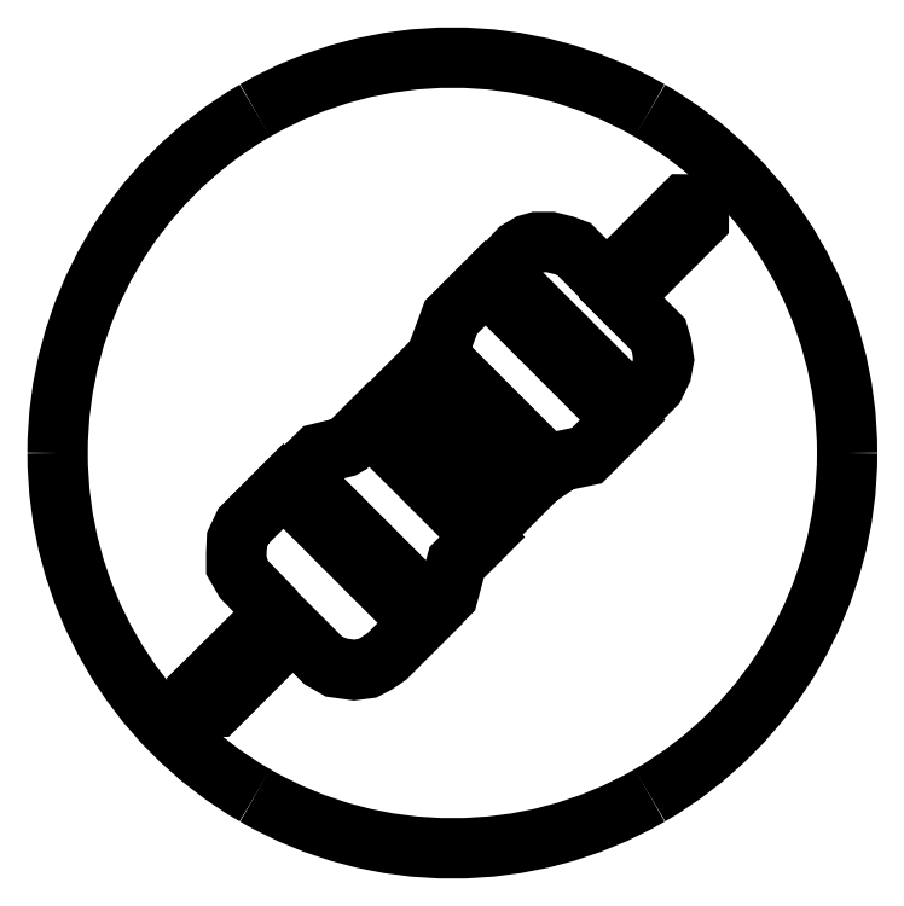
<metadata>
{"format":"dxf","ext":"dxf","renderer":"ezdxf+matplotlib","layout":"modelspace","background":"white","min_lineweight":24,"dpi":150}
</metadata>
<code>
0
SECTION
2
ENTITIES
0
SPLINE
8
Layer_1
70
8
71
3
72
8
73
4
74
0
40
0
40
0
40
0
40
0
40
1
40
1
40
1
40
1
10
42.14
20
198.5
30
0
10
42.14
20
194.2
30
0
10
39.82
20
190.1
30
0
10
36.06
20
188
30
0
0
SPLINE
8
Layer_1
70
8
71
3
72
8
73
4
74
0
40
0
40
0
40
0
40
0
40
1
40
1
40
1
40
1
10
36.06
20
188
30
0
10
32.29
20
185.8
30
0
10
27.65
20
185.8
30
0
10
23.88
20
188
30
0
0
SPLINE
8
Layer_1
70
8
71
3
72
8
73
4
74
0
40
0
40
0
40
0
40
0
40
1
40
1
40
1
40
1
10
23.88
20
188
30
0
10
20.11
20
190.1
30
0
10
17.79
20
194.2
30
0
10
17.79
20
198.5
30
0
0
SPLINE
8
Layer_1
70
8
71
3
72
8
73
4
74
0
40
0
40
0
40
0
40
0
40
1
40
1
40
1
40
1
10
17.79
20
198.5
30
0
10
17.79
20
202.9
30
0
10
20.11
20
206.9
30
0
10
23.88
20
209.1
30
0
0
SPLINE
8
Layer_1
70
8
71
3
72
8
73
4
74
0
40
0
40
0
40
0
40
0
40
1
40
1
40
1
40
1
10
23.88
20
209.1
30
0
10
27.65
20
211.3
30
0
10
32.29
20
211.3
30
0
10
36.06
20
209.1
30
0
0
SPLINE
8
Layer_1
70
8
71
3
72
8
73
4
74
0
40
0
40
0
40
0
40
0
40
1
40
1
40
1
40
1
10
36.06
20
209.1
30
0
10
39.82
20
206.9
30
0
10
42.14
20
202.9
30
0
10
42.14
20
198.5
30
0
0
LWPOLYLINE
8
Layer_1
90
19
70
1
10
24.53
20
193.6
30
0
10
22.1
20
191.2
30
0
10
22.1
20
190.9
30
0
10
22.31
20
190.7
30
0
10
22.69
20
190.7
30
0
10
25.05
20
193.1
30
0
10
25.98
20
192.1
30
0
10
26.37
20
191.9
30
0
10
26.94
20
191.8
30
0
10
27.33
20
191.9
30
0
10
27.63
20
192
30
0
10
27.95
20
192.3
30
0
10
28.98
20
193.3
30
0
10
24.76
20
197.5
30
0
10
23.52
20
196.3
30
0
10
23.32
20
195.8
30
0
10
23.31
20
195.4
30
0
10
23.31
20
195
30
0
10
23.55
20
194.6
30
0
0
LWPOLYLINE
8
Layer_1
90
10
70
1
10
25.19
20
197.9
30
0
10
29.37
20
193.7
30
0
10
29.83
20
194.1
30
0
10
30.1
20
195.1
30
0
10
30.89
20
195.9
30
0
10
27.4
20
199.4
30
0
10
26.76
20
198.8
30
0
10
26.62
20
198.7
30
0
10
25.85
20
198.5
30
0
10
25.19
20
197.9
30
0
0
LWPOLYLINE
8
Layer_1
90
5
70
1
10
27.82
20
199.8
30
0
10
29.1
20
201.1
30
0
10
32.51
20
197.7
30
0
10
31.24
20
196.4
30
0
10
27.82
20
199.8
30
0
0
LWPOLYLINE
8
Layer_1
90
8
70
1
10
29.5
20
201.6
30
0
10
33
20
198.1
30
0
10
33.34
20
198.3
30
0
10
34.11
20
198.4
30
0
10
35.22
20
199.5
30
0
10
30.99
20
203.8
30
0
10
29.92
20
202.7
30
0
10
29.5
20
201.6
30
0
0
LWPOLYLINE
8
Layer_1
90
21
70
1
10
31.42
20
204.1
30
0
10
35.57
20
200
30
0
10
36.21
20
200.6
30
0
10
36.41
20
201
30
0
10
36.49
20
201.4
30
0
10
36.41
20
201.9
30
0
10
36.32
20
202.2
30
0
10
35.18
20
203.3
30
0
10
37.56
20
205.7
30
0
10
37.56
20
205.7
30
0
10
37.57
20
205.9
30
0
10
37.33
20
206.2
30
0
10
37.12
20
206.2
30
0
10
37.12
20
206.2
30
0
10
34.73
20
203.8
30
0
10
33.72
20
204.8
30
0
10
33.43
20
204.9
30
0
10
32.99
20
205
30
0
10
32.58
20
205
30
0
10
32.32
20
205
30
0
10
32.01
20
204.8
30
0
0
ENDSEC
0
EOF

</code>
